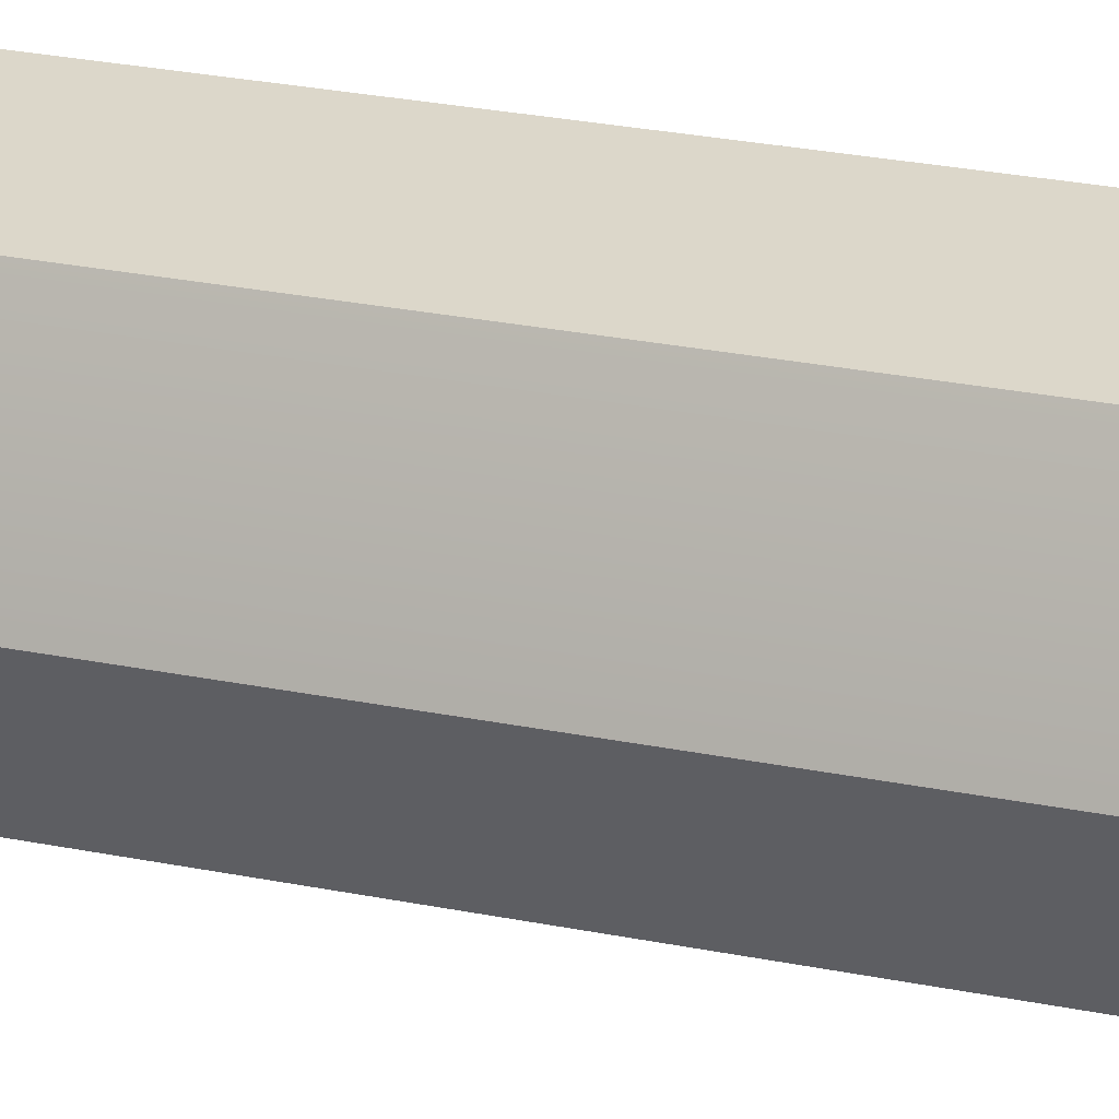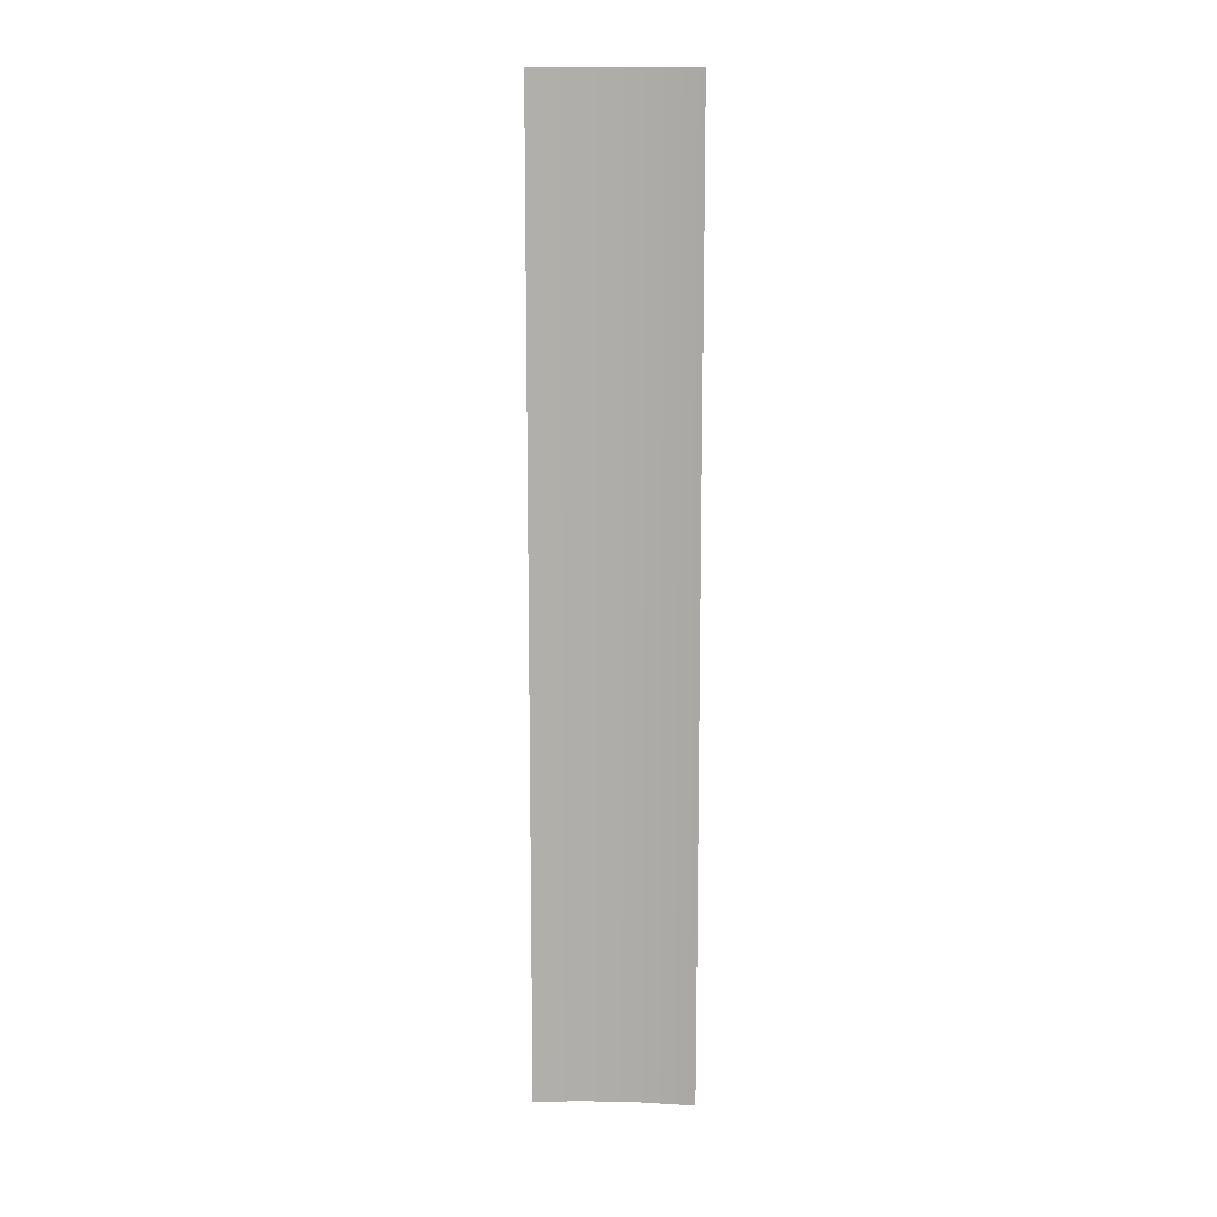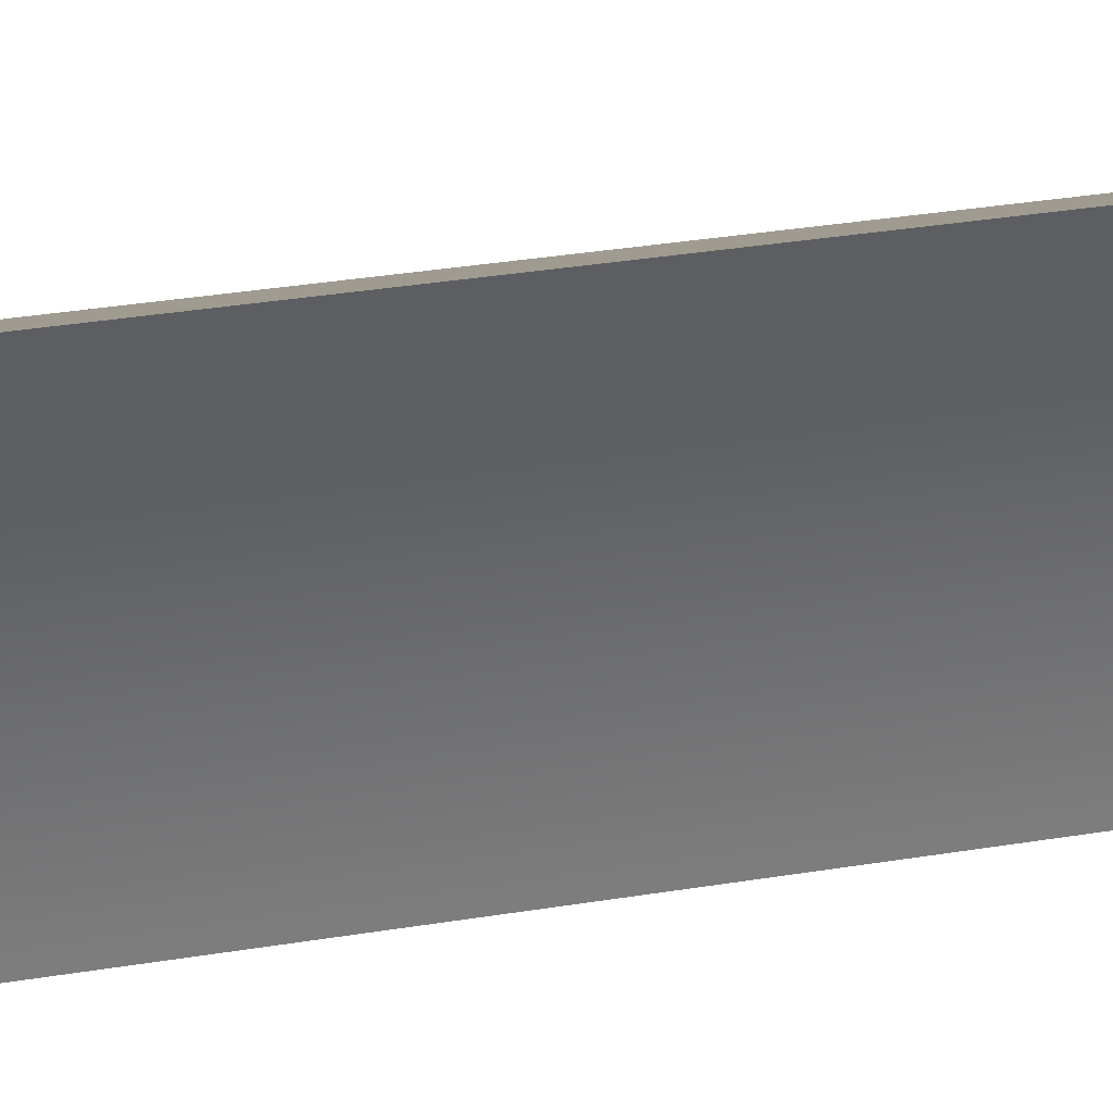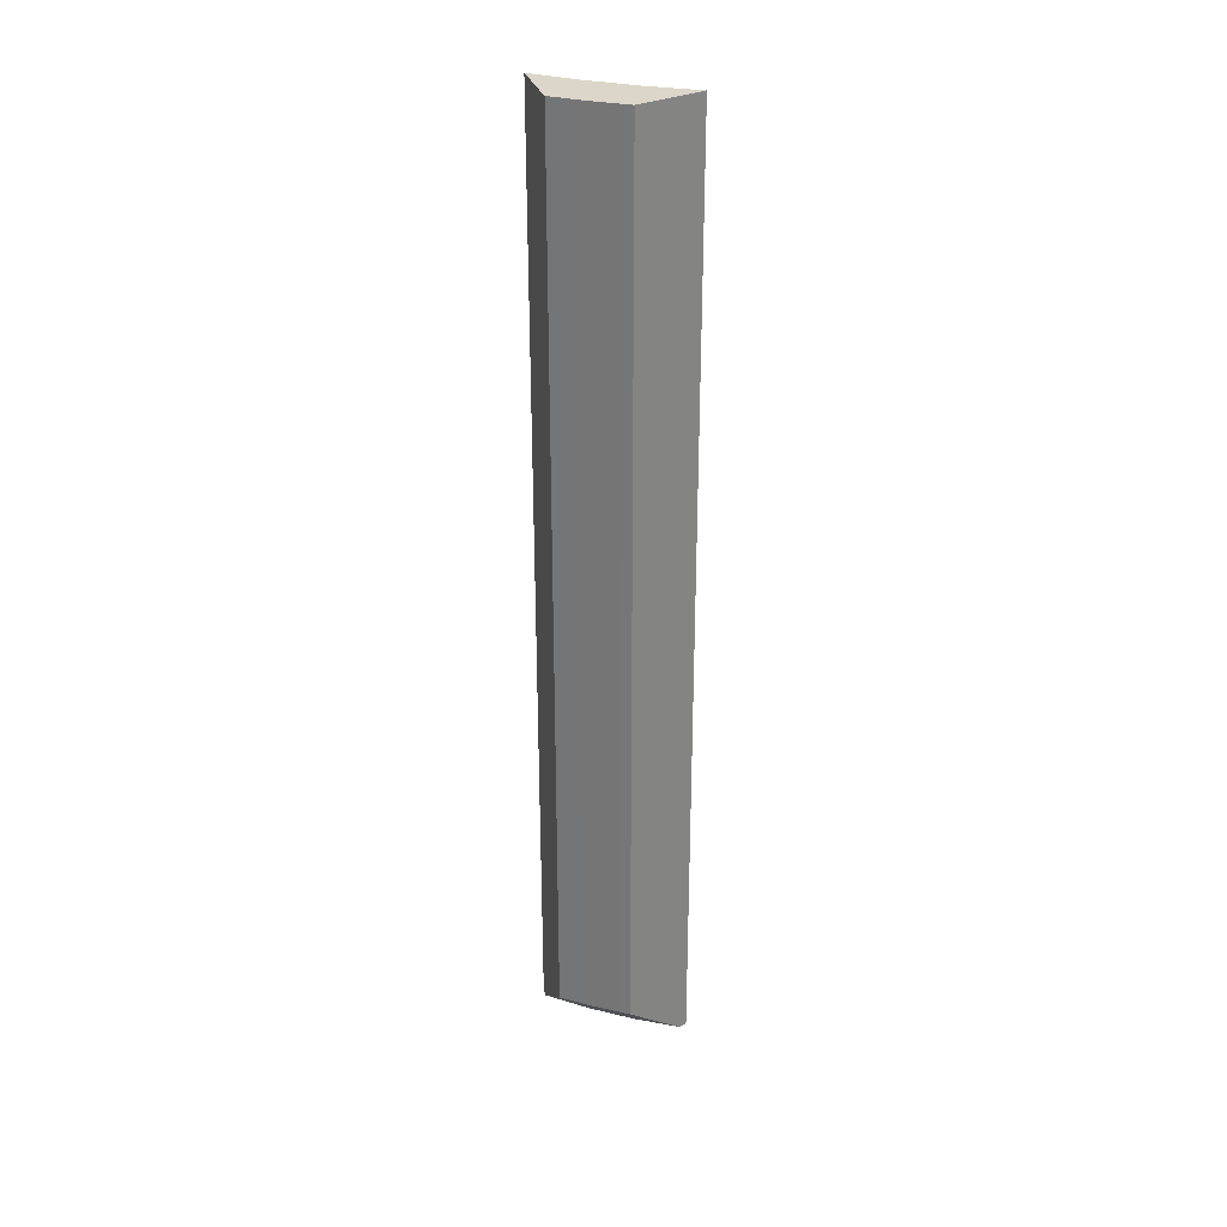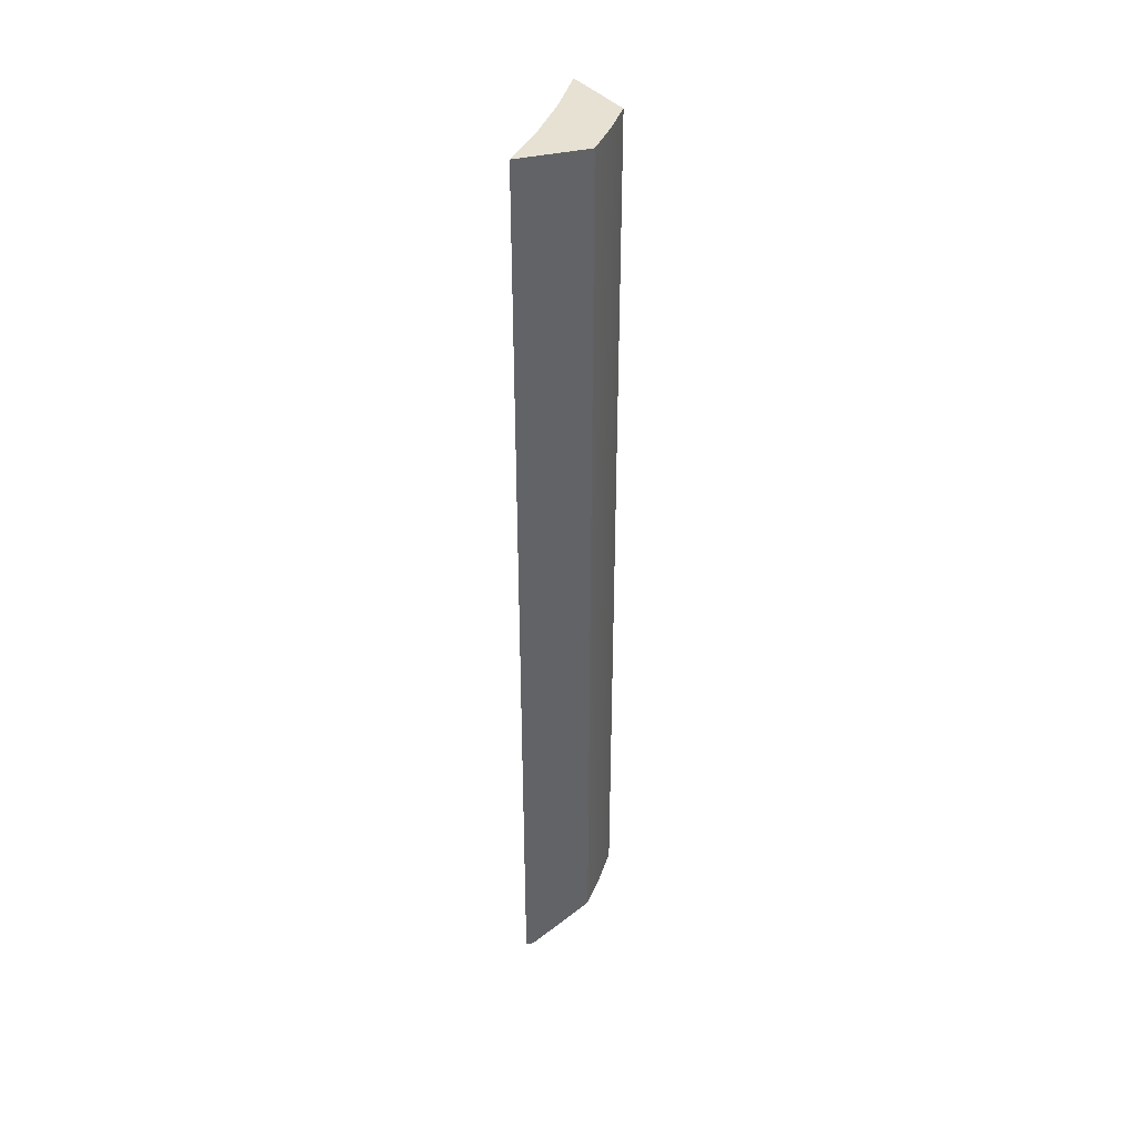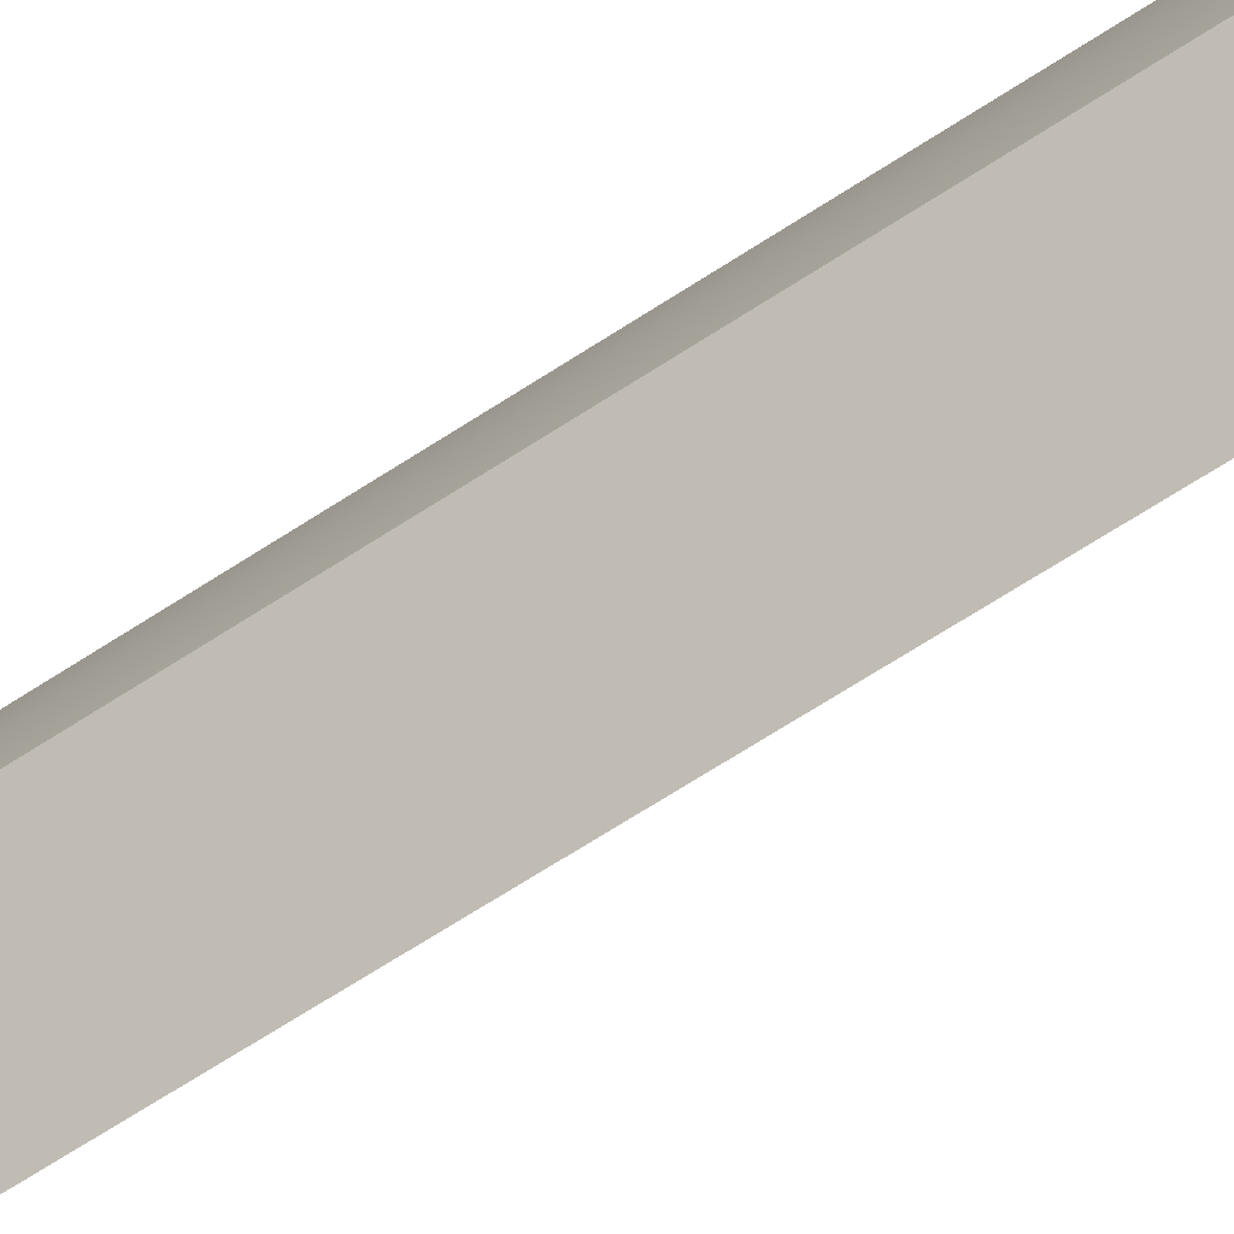
<metadata>
{"format":"obj","ext":"obj","renderer":"f3d","projection":"perspective","resolution":1024,"background":"white","views":[{"elev":18.2,"azim":-65.3,"up":"+Y"},{"elev":12.2,"azim":75.4,"up":"+Z"},{"elev":19.6,"azim":69.6,"up":"+Y"},{"elev":29.7,"azim":-88.3,"up":"+Z"},{"elev":39.4,"azim":-178.9,"up":"+Z"},{"elev":-58.9,"azim":-54.8,"up":"+Y"}]}
</metadata>
<code>
g body_1
v -0.01265 0.000699 -0.0394
v -0.01259 0.000906 -0.0394
v -0.01284 0.000873 -0.0394
v -0.01278 0.00102 -0.0394
v -0.01288 0.000723 -0.0394
v -0.0127 0.000488 -0.0394
v -0.0125 0.001106 -0.0394
v -0.01259 0.000906 -0.0434
v -0.0125 0.001106 -0.0434
v -0.0125 0.001106 -0.0394
v -0.01265 0.000699 -0.0434
v -0.01259 0.000906 -0.0394
v -0.0127 0.000488 -0.0434
v -0.01265 0.000699 -0.0394
v -0.0127 0.000488 -0.0394
v -0.0127 0.000488 -0.0394
v -0.0128 0.000618 -0.0433
v -0.01272 0.000515 -0.0434
v -0.01288 0.000723 -0.0394
v -0.01288 0.000723 -0.0432
v -0.0127 0.000488 -0.0434
v -0.0125 0.001106 -0.0394
v -0.01266 0.001059 -0.0433
v -0.01278 0.00102 -0.0432
v -0.0125 0.001106 -0.0434
v -0.01253 0.001096 -0.0434
v -0.01278 0.00102 -0.0394
v -0.01265 0.000699 -0.0434
v -0.0127 0.000488 -0.0434
v -0.01272 0.000515 -0.0434
v -0.01259 0.000906 -0.0434
v -0.01268 0.000712 -0.0434
v -0.01261 0.000909 -0.0434
v -0.01253 0.001096 -0.0434
v -0.0125 0.001106 -0.0434
v -0.01284 0.000873 -0.0394
v -0.01284 0.000873 -0.0432
v -0.01287 0.000767 -0.0432
v -0.01288 0.000723 -0.0394
v -0.01278 0.00102 -0.0394
v -0.0128 0.000978 -0.0432
v -0.01278 0.00102 -0.0432
v -0.01288 0.000723 -0.0432
v -0.01261 0.000909 -0.0434
v -0.01268 0.000712 -0.0434
v -0.01284 0.000873 -0.0432
v -0.01287 0.000767 -0.0432
v -0.0128 0.000618 -0.0433
v -0.01288 0.000723 -0.0432
v -0.01272 0.000515 -0.0434
v -0.0128 0.000978 -0.0432
v -0.01278 0.00102 -0.0432
v -0.01266 0.001059 -0.0433
v -0.01253 0.001096 -0.0434
f 1 5 6
f 1 3 5
f 3 2 4
f 3 1 2
f 4 2 7
f 31 34 35
f 31 32 33
f 32 31 28
f 30 28 29
f 34 31 33
f 28 30 32
f 13 14 15
f 11 12 14
f 14 13 11
f 12 11 8
f 8 10 12
f 10 8 9
f 18 16 17
f 20 16 19
f 16 18 21
f 16 20 17
f 24 22 23
f 26 22 25
f 22 26 23
f 22 24 27
f 41 36 40
f 36 38 39
f 38 36 37
f 36 41 37
f 39 38 43
f 41 40 42
f 44 46 51
f 45 49 47
f 44 53 54
f 44 52 53
f 52 44 51
f 49 45 48
f 46 45 47
f 46 44 45
f 48 45 50

</code>
